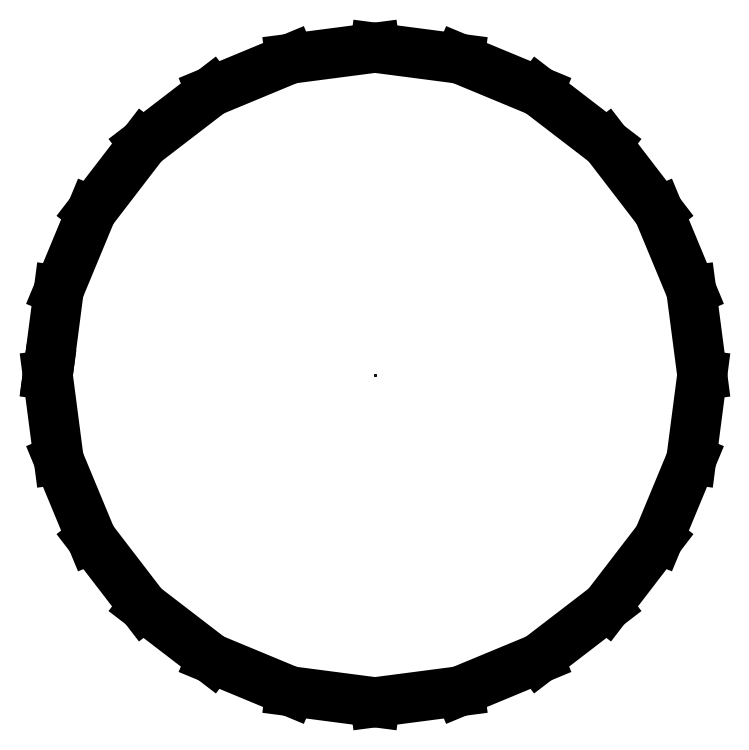
<metadata>
{"format":"dxf","ext":"dxf","renderer":"ezdxf+matplotlib","layout":"modelspace","background":"white","min_lineweight":24,"dpi":150}
</metadata>
<code>
0
SECTION
2
ENTITIES
0
LINE
8
BLACK
10
6.238
20
-2.746
11
6.242
21
-2.742
0
LINE
8
BLACK
10
6.242
20
-2.742
11
6.246
21
-2.738
0
LINE
8
BLACK
10
6.246
20
-2.738
11
6.251
21
-2.736
0
LINE
8
BLACK
10
6.251
20
-2.736
11
6.257
21
-2.735
0
LINE
8
BLACK
10
6.257
20
-2.735
11
6.263
21
-2.736
0
LINE
8
BLACK
10
6.263
20
-2.736
11
6.268
21
-2.738
0
LINE
8
BLACK
10
6.268
20
-2.738
11
6.272
21
-2.742
0
LINE
8
BLACK
10
6.272
20
-2.742
11
6.276
21
-2.746
0
LINE
8
BLACK
10
6.276
20
-2.746
11
6.278
21
-2.751
0
LINE
8
BLACK
10
6.278
20
-2.751
11
6.279
21
-2.757
0
LINE
8
BLACK
10
6.279
20
-2.757
11
6.278
21
-2.763
0
LINE
8
BLACK
10
6.278
20
-2.763
11
6.276
21
-2.768
0
LINE
8
BLACK
10
6.276
20
-2.768
11
6.272
21
-2.772
0
LINE
8
BLACK
10
6.272
20
-2.772
11
6.268
21
-2.776
0
LINE
8
BLACK
10
6.268
20
-2.776
11
6.263
21
-2.778
0
LINE
8
BLACK
10
6.263
20
-2.778
11
6.257
21
-2.779
0
LINE
8
BLACK
10
6.257
20
-2.779
11
6.251
21
-2.778
0
LINE
8
BLACK
10
6.251
20
-2.778
11
6.246
21
-2.776
0
LINE
8
BLACK
10
6.246
20
-2.776
11
6.242
21
-2.772
0
LINE
8
BLACK
10
6.242
20
-2.772
11
6.238
21
-2.768
0
LINE
8
BLACK
10
6.238
20
-2.768
11
6.236
21
-2.763
0
LINE
8
BLACK
10
6.236
20
-2.763
11
6.235
21
-2.757
0
LINE
8
BLACK
10
6.235
20
-2.757
11
6.235
21
-2.757
0
LINE
8
BLACK
10
6.235
20
-2.757
11
6.236
21
-2.751
0
LINE
8
BLACK
10
6.236
20
-2.751
11
6.238
21
-2.746
0
LINE
8
BLACK
10
6.257
20
-2.757
11
6.257
21
-2.757
0
LINE
8
BLACK
10
6.257
20
-2.757
11
6.257
21
-2.757
0
LINE
8
BLACK
10
6.257
20
-2.757
11
6.257
21
-2.757
0
LINE
8
BLACK
10
6.257
20
-2.757
11
6.257
21
-2.757
0
ENDSEC
0
EOF

</code>
